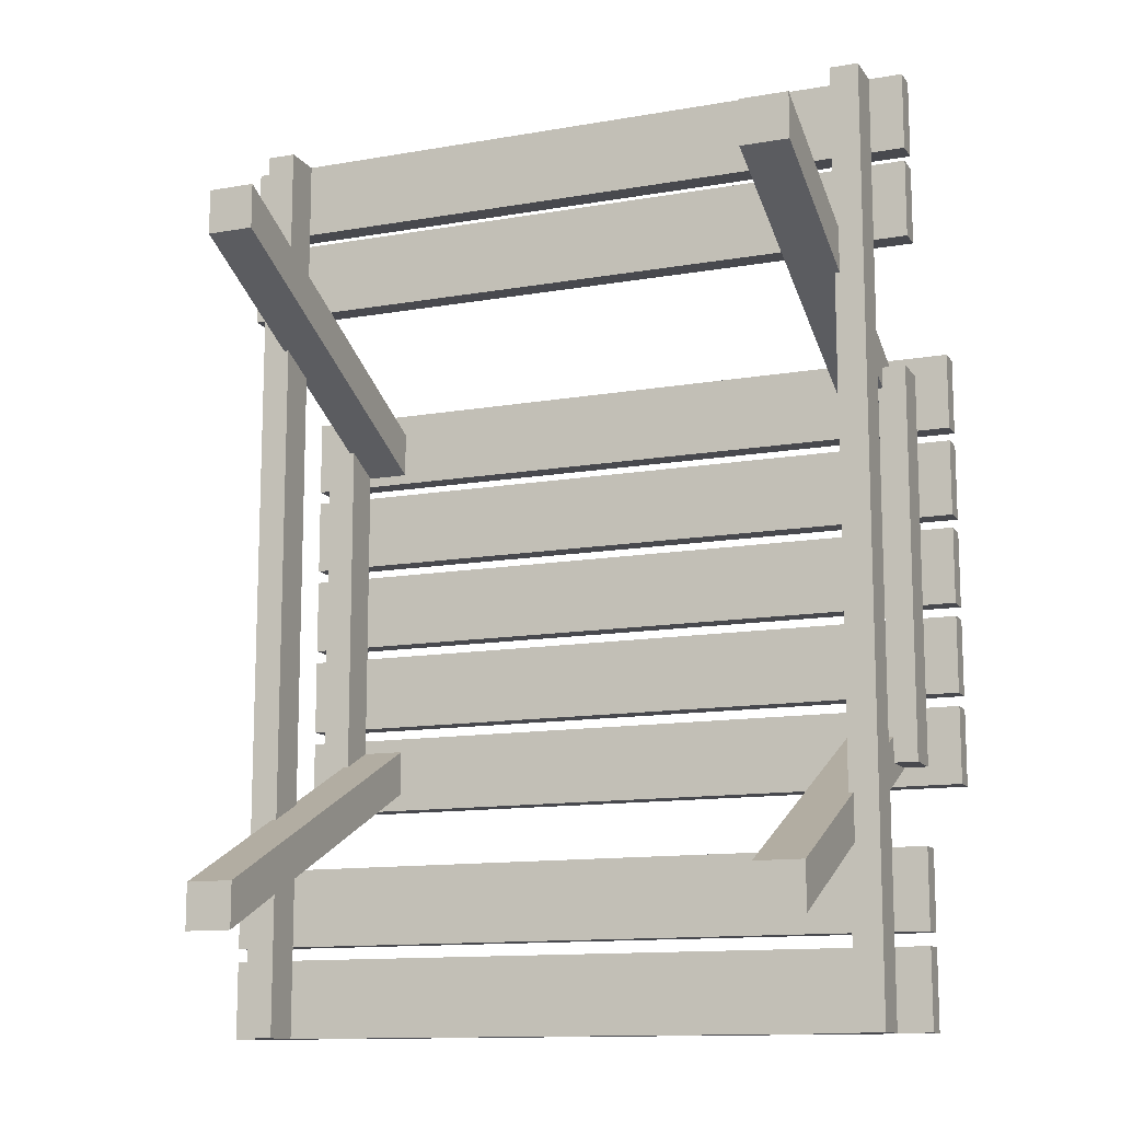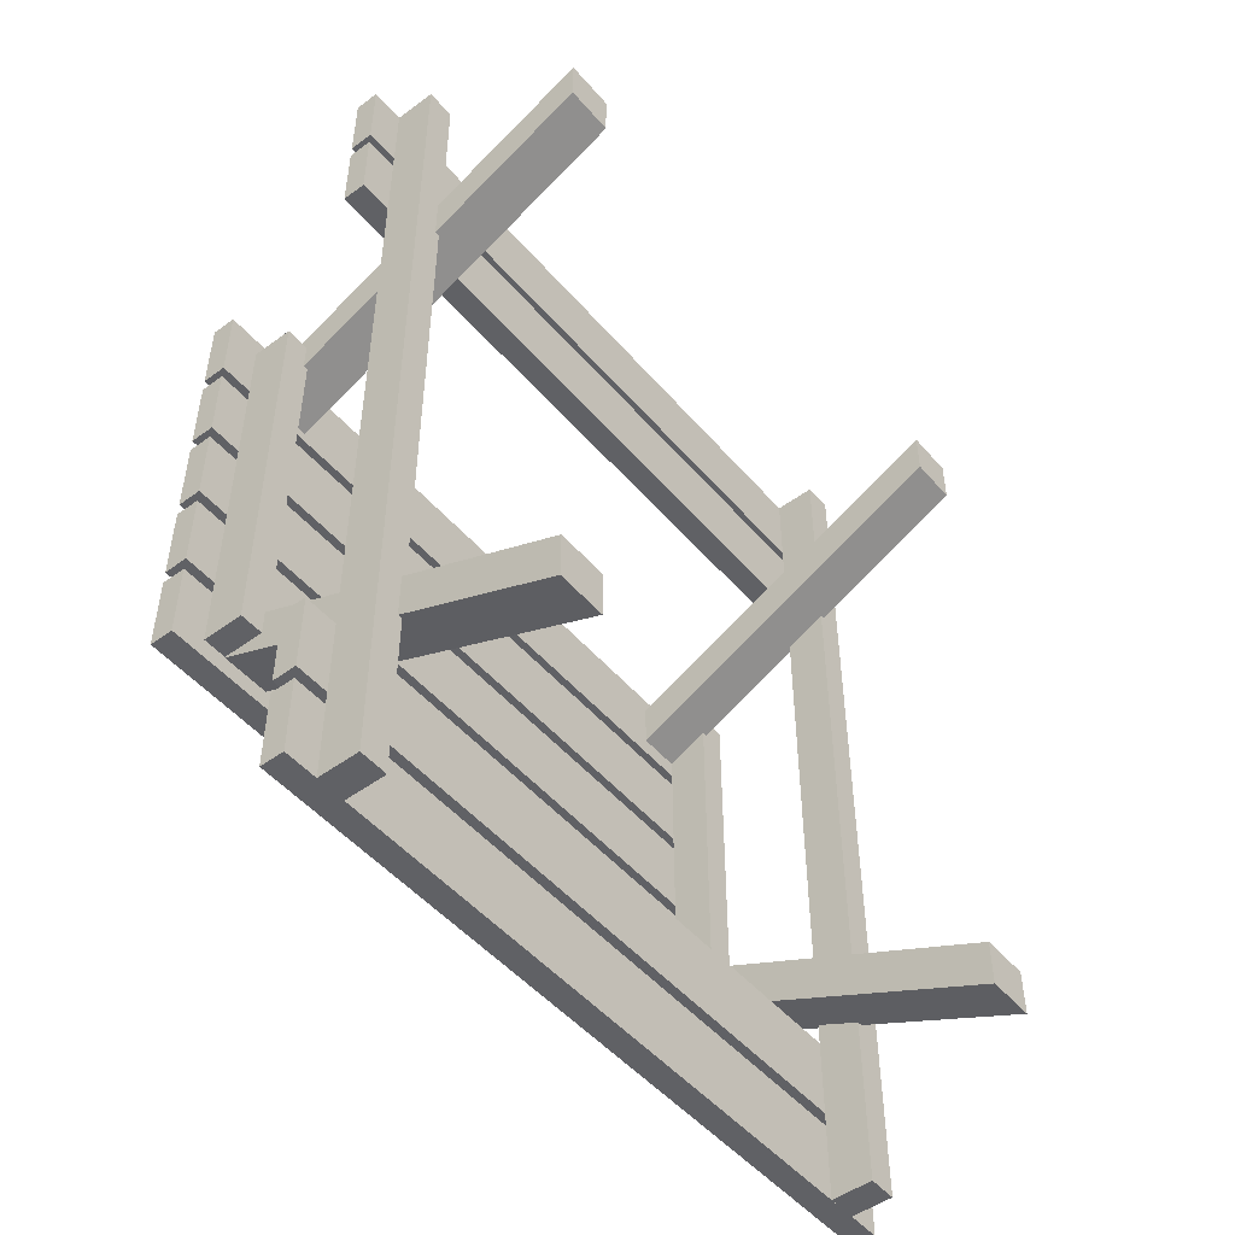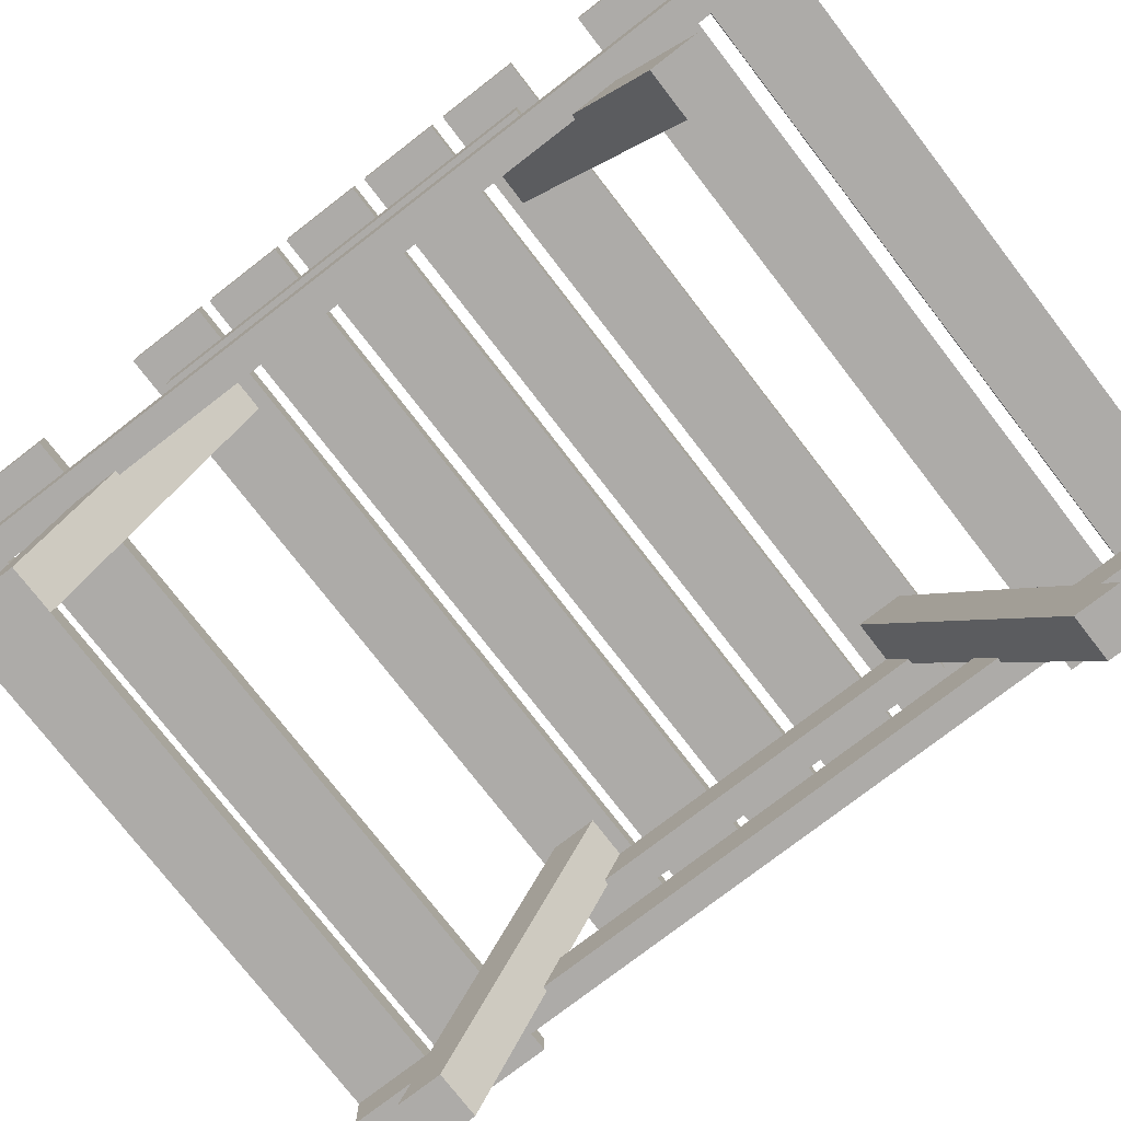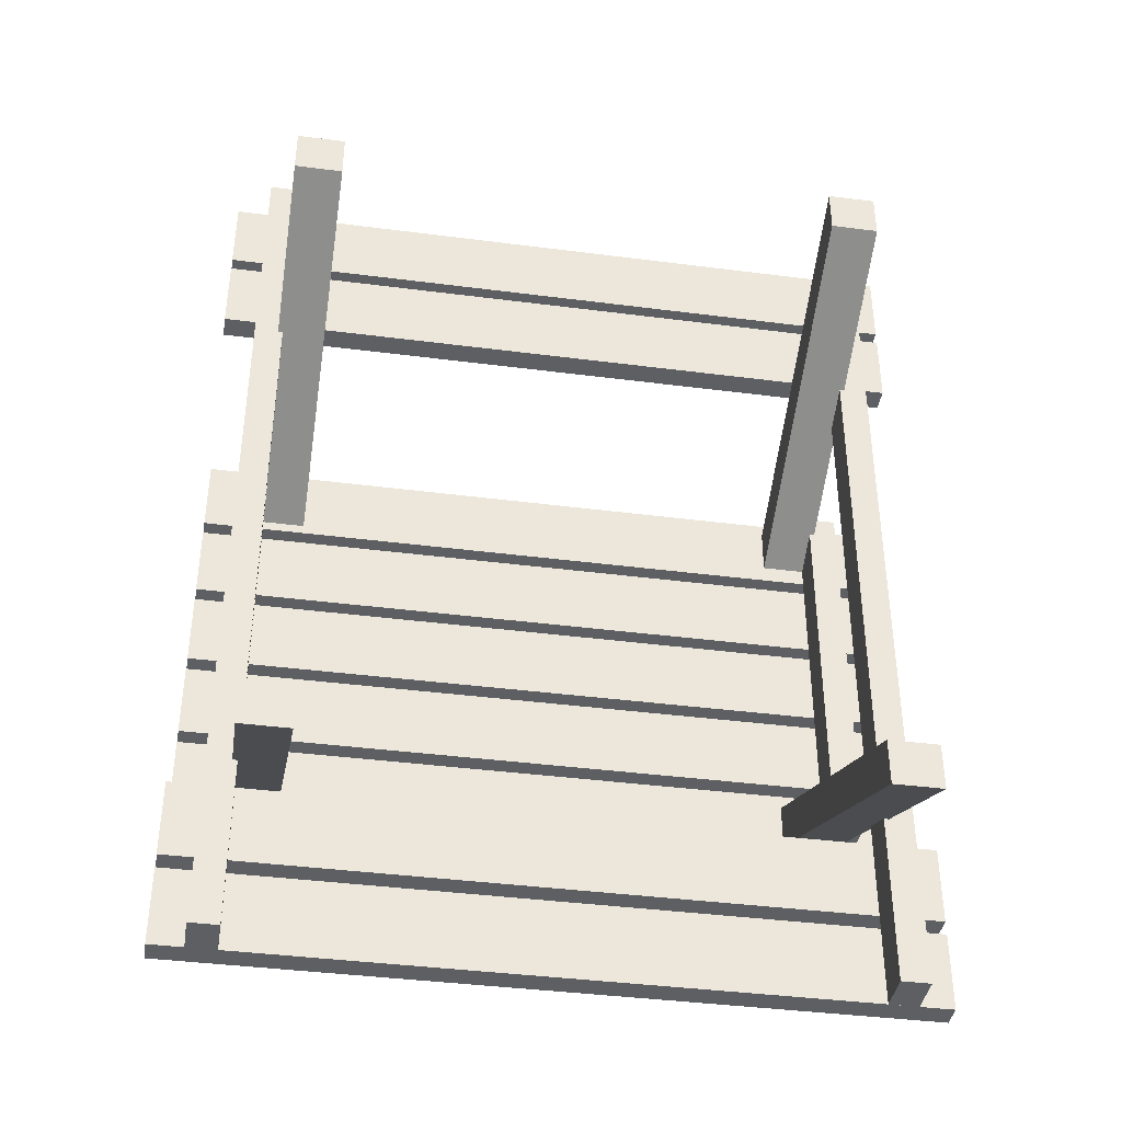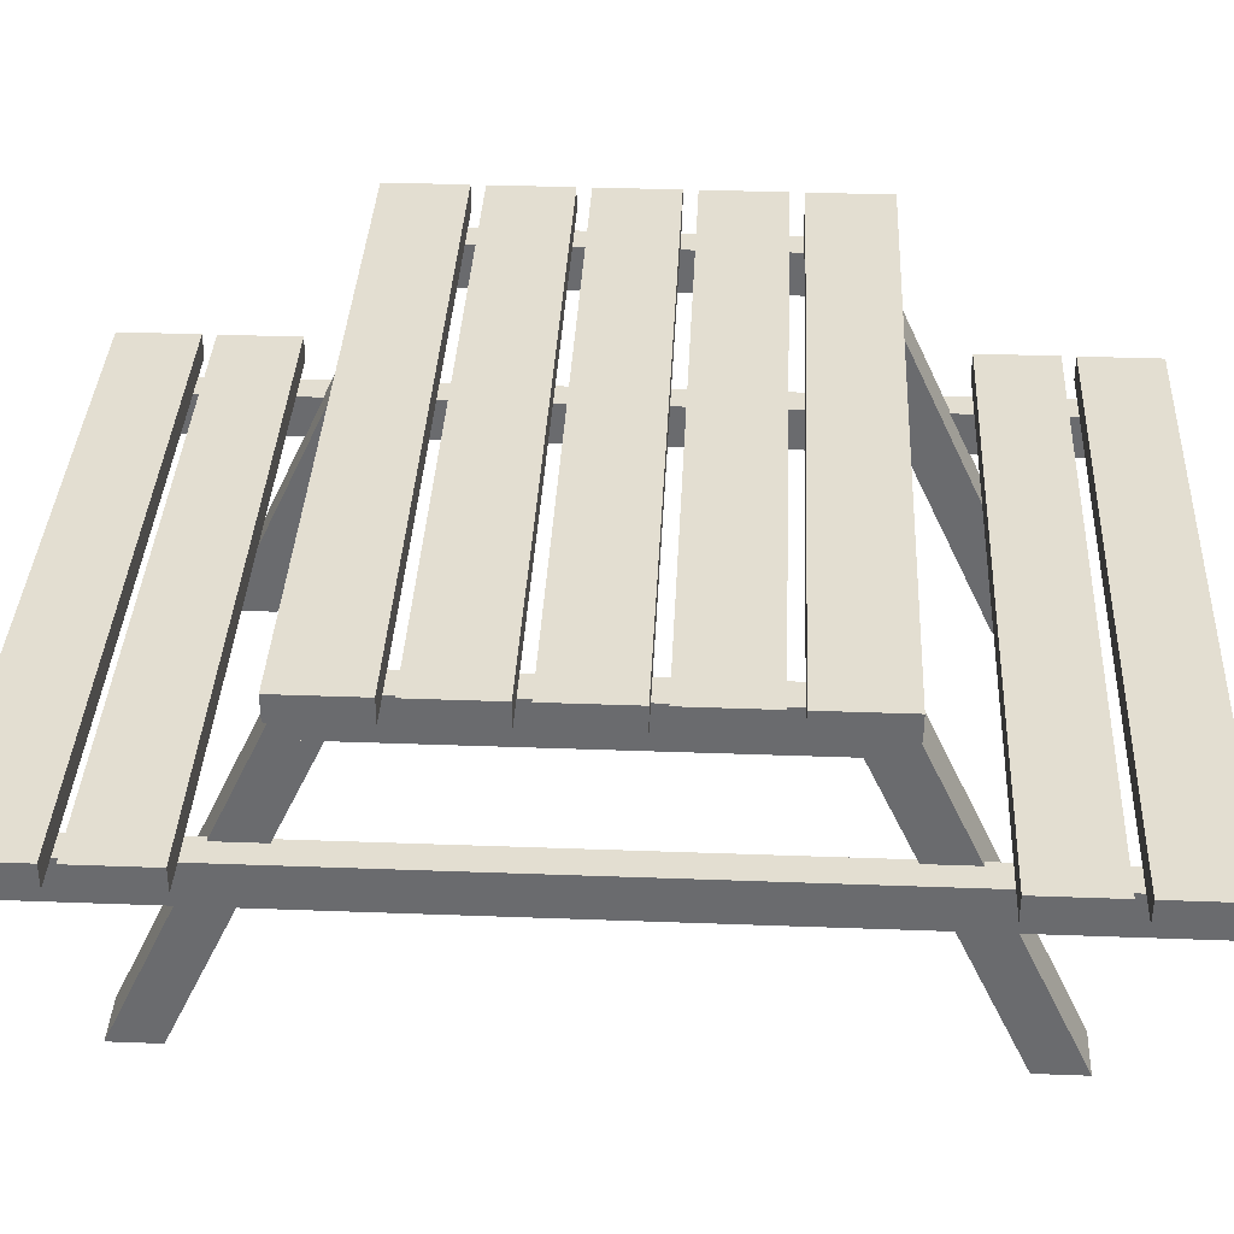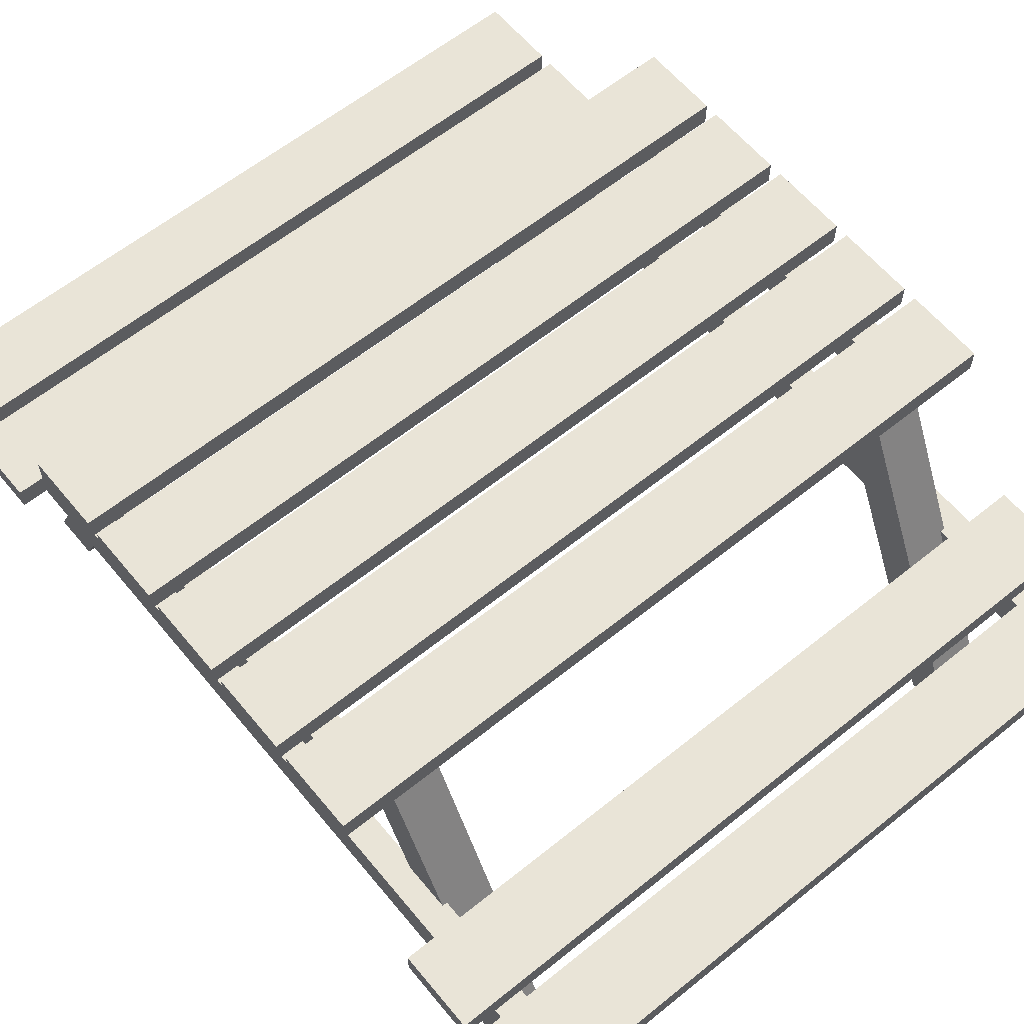
<metadata>
{"format":"obj","ext":"obj","renderer":"f3d","projection":"perspective","resolution":1024,"background":"white","views":[{"elev":-12.6,"azim":22.0,"up":"+Z"},{"elev":-49.6,"azim":-51.1,"up":"+Z"},{"elev":-76.5,"azim":-52.3,"up":"+Y"},{"elev":-39.8,"azim":-9.1,"up":"+Z"},{"elev":36.2,"azim":92.8,"up":"+Y"},{"elev":61.0,"azim":-39.4,"up":"+Y"}]}
</metadata>
<code>
o Park_bench
v -7.5 7.889 0.81
v 7.5 7.889 0.81
v -7.5 7.889 -0.81
v 7.5 7.389 -0.81
v -7.5 7.389 0.81
v -7.5 7.389 -0.81
v 7.5 7.389 0.81
v 7.5 7.889 -0.81
v -7.5 7.889 2.71
v 7.5 7.889 2.71
v -7.5 7.889 1.09
v 7.5 7.389 1.09
v -7.5 7.389 2.71
v -7.5 7.389 1.09
v 7.5 7.389 2.71
v 7.5 7.889 1.09
v -7.5 7.889 4.61
v 7.5 7.889 4.61
v -7.5 7.889 2.99
v 7.5 7.389 2.99
v -7.5 7.389 4.61
v -7.5 7.389 2.99
v 7.5 7.389 4.61
v 7.5 7.889 2.99
v -7.5 7.889 -2.99
v 7.5 7.889 -2.99
v -7.5 7.889 -4.61
v 7.5 7.389 -4.61
v -7.5 7.389 -2.99
v -7.5 7.389 -4.61
v 7.5 7.389 -2.99
v 7.5 7.889 -4.61
v -7.5 7.889 -1.09
v 7.5 7.889 -1.09
v -7.5 7.889 -2.71
v 7.5 7.389 -2.71
v -7.5 7.389 -1.09
v -7.5 7.389 -2.71
v 7.5 7.389 -1.09
v 7.5 7.889 -2.71
v 6.8 6.524 4.212
v 6.8 6.524 -4.22
v 6.8 7.394 4.212
v 6.2 7.394 -4.22
v 6.2 6.524 4.212
v 6.2 7.394 4.212
v 6.2 6.524 -4.22
v 6.8 7.394 -4.22
v -6.2 6.524 4.212
v -6.2 6.524 -4.22
v -6.2 7.394 4.212
v -6.8 7.394 -4.22
v -6.8 6.524 4.212
v -6.8 7.394 4.212
v -6.8 6.524 -4.22
v -6.2 7.394 -4.22
v -7.5 4.639 -6.19
v 7.5 4.639 -6.19
v -7.5 4.639 -7.81
v 7.5 4.139 -7.81
v -7.5 4.139 -6.19
v -7.5 4.139 -7.81
v 7.5 4.139 -6.19
v 7.5 4.639 -7.81
v -7.5 4.639 -8.09
v 7.5 4.639 -8.09
v -7.5 4.639 -9.71
v 7.5 4.139 -9.71
v -7.5 4.139 -8.09
v -7.5 4.139 -9.71
v 7.5 4.139 -8.09
v 7.5 4.639 -9.71
v -6.2 3.274 9.71
v -6.2 3.274 -9.71
v -6.2 4.144 9.71
v -6.8 4.144 -9.71
v -6.8 3.274 9.71
v -6.8 4.144 9.71
v -6.8 3.274 -9.71
v -6.2 4.144 -9.71
v -7.5 4.639 7.81
v 7.5 4.639 7.81
v -7.5 4.639 6.19
v 7.5 4.139 6.19
v -7.5 4.139 7.81
v -7.5 4.139 6.19
v 7.5 4.139 7.81
v 7.5 4.639 6.19
v -7.5 4.639 9.71
v 7.5 4.639 9.71
v -7.5 4.639 8.09
v 7.5 4.139 8.09
v -7.5 4.139 9.71
v -7.5 4.139 8.09
v 7.5 4.139 9.71
v 7.5 4.639 8.09
v 6.8 3.274 9.71
v 6.8 3.274 -9.71
v 6.8 4.137 9.71
v 6.2 4.137 -9.71
v 6.2 3.274 9.71
v 6.2 4.137 9.71
v 6.2 3.274 -9.71
v 6.8 4.137 -9.71
v -6.3 -0.09621 6.864
v -6.3 -0.09621 6.687
v -5.49 -0.09621 6.687
v -5.3 -0.09621 6.687
v -5.3 7.405 3.19
v -5.339 7.405 3.19
v -6.3 7.405 3.964
v -5.3 7.405 3.356
v -5.3 7.405 4.112
v -5.3 -0.0962 7.49
v -6.3 -0.09619 7.647
v -5.459 -0.09619 7.647
v -6.3 7.405 4.15
v -6.101 7.405 4.15
v -6.063 7.405 4.15
v -5.3 7.405 4.15
v -5.3 -0.09619 7.647
v -6.3 7.405 3.226
v -6.3 7.405 3.19
v -6.132 7.405 3.19
v 5.3 -0.09621 7.027
v 5.3 -0.09621 6.85
v 6.11 -0.09621 6.85
v 6.3 -0.09621 6.85
v 6.3 7.405 3.353
v 6.261 7.405 3.353
v 5.3 7.405 4.127
v 6.3 7.405 3.519
v 6.3 7.405 4.275
v 6.3 -0.0962 7.653
v 5.3 -0.09619 7.81
v 6.141 -0.09619 7.81
v 5.3 7.405 4.312
v 5.499 7.405 4.312
v 5.537 7.405 4.312
v 6.3 7.405 4.313
v 6.3 -0.09619 7.81
v 5.3 7.405 3.389
v 5.3 7.405 3.353
v 5.468 7.405 3.353
v 6.3 7.405 -4.054
v 6.3 7.405 -4.231
v 5.49 7.405 -4.231
v 5.3 7.405 -4.231
v 5.3 -0.09614 -7.729
v 5.339 -0.09614 -7.729
v 6.3 -0.09615 -6.954
v 5.3 -0.09614 -7.563
v 5.3 -0.09614 -6.806
v 5.3 7.405 -3.428
v 6.3 7.405 -3.271
v 5.459 7.405 -3.271
v 6.3 -0.09614 -6.769
v 6.101 -0.09614 -6.769
v 6.063 -0.09615 -6.769
v 5.3 -0.09614 -6.769
v 5.3 7.405 -3.271
v 6.3 -0.09615 -7.692
v 6.3 -0.09614 -7.729
v 6.132 -0.09615 -7.729
v -5.3 7.405 -4.054
v -5.3 7.405 -4.231
v -6.11 7.405 -4.231
v -6.3 7.405 -4.231
v -6.3 -0.09614 -7.729
v -6.261 -0.09614 -7.729
v -5.3 -0.09615 -6.954
v -6.3 -0.09614 -7.563
v -6.3 -0.09614 -6.806
v -6.3 7.405 -3.428
v -5.3 7.405 -3.271
v -6.141 7.405 -3.271
v -5.3 -0.09614 -6.769
v -5.499 -0.09614 -6.769
v -5.537 -0.09614 -6.769
v -6.3 -0.09614 -6.769
v -6.3 7.405 -3.271
v -5.3 -0.09615 -7.692
v -5.3 -0.09614 -7.729
v -5.468 -0.09615 -7.729
f 1 2 3
f 4 5 6
f 5 4 7
f 8 3 2
f 5 7 2
f 5 3 6
f 8 2 7
f 6 3 8
f 5 1 3
f 7 4 8
f 2 1 5
f 8 4 6
f 9 10 11
f 12 13 14
f 13 12 15
f 16 11 10
f 13 15 10
f 13 11 14
f 16 10 15
f 14 11 16
f 13 9 11
f 15 12 16
f 10 9 13
f 16 12 14
f 17 18 19
f 20 21 22
f 21 20 23
f 24 19 18
f 21 23 18
f 21 19 22
f 24 18 23
f 22 19 24
f 21 17 19
f 23 20 24
f 18 17 21
f 24 20 22
f 25 26 27
f 28 29 30
f 29 28 31
f 32 27 26
f 29 31 26
f 29 27 30
f 32 26 31
f 30 27 32
f 29 25 27
f 31 28 32
f 26 25 29
f 32 28 30
f 33 34 35
f 36 37 38
f 37 36 39
f 40 35 34
f 37 39 34
f 37 35 38
f 40 34 39
f 38 35 40
f 37 33 35
f 39 36 40
f 34 33 37
f 40 36 38
f 41 42 43
f 44 45 46
f 45 44 47
f 48 43 42
f 45 47 42
f 45 43 46
f 48 42 47
f 46 43 48
f 45 41 43
f 47 44 48
f 42 41 45
f 48 44 46
f 49 50 51
f 52 53 54
f 53 52 55
f 56 51 50
f 53 55 50
f 53 51 54
f 56 50 55
f 54 51 56
f 53 49 51
f 55 52 56
f 50 49 53
f 56 52 54
f 57 58 59
f 60 61 62
f 61 60 63
f 64 59 58
f 61 63 58
f 61 59 62
f 64 58 63
f 62 59 64
f 61 57 59
f 63 60 64
f 58 57 61
f 64 60 62
f 65 66 67
f 68 69 70
f 69 68 71
f 72 67 66
f 69 71 66
f 69 67 70
f 72 66 71
f 70 67 72
f 69 65 67
f 71 68 72
f 66 65 69
f 72 68 70
f 73 74 75
f 76 77 78
f 77 76 79
f 80 75 74
f 77 79 74
f 77 75 78
f 80 74 79
f 78 75 80
f 77 73 75
f 79 76 80
f 74 73 77
f 80 76 78
f 81 82 83
f 84 85 86
f 85 84 87
f 88 83 82
f 85 87 82
f 85 83 86
f 88 82 87
f 86 83 88
f 85 81 83
f 87 84 88
f 82 81 85
f 88 84 86
f 89 90 91
f 92 93 94
f 93 92 95
f 96 91 90
f 93 95 90
f 93 91 94
f 96 90 95
f 94 91 96
f 93 89 91
f 95 92 96
f 90 89 93
f 96 92 94
f 97 98 99
f 100 101 102
f 101 100 103
f 104 99 98
f 101 103 98
f 101 99 102
f 104 98 103
f 102 99 104
f 101 97 99
f 103 100 104
f 98 97 101
f 104 100 102
f 105 106 107
f 108 105 107
f 109 108 107
f 109 107 110
f 110 111 109
f 109 111 112
f 111 113 112
f 112 113 114
f 112 114 108
f 115 108 114
f 115 114 116
f 117 115 116
f 117 116 118
f 113 117 118
f 113 118 119
f 120 113 119
f 120 119 121
f 120 121 114
f 118 121 119
f 118 116 121
f 111 115 117
f 111 105 115
f 111 122 105
f 123 105 122
f 122 124 123
f 124 106 123
f 111 124 122
f 116 114 121
f 120 114 113
f 113 111 117
f 124 111 110
f 124 110 107
f 112 108 109
f 105 108 115
f 124 107 106
f 123 106 105
f 125 126 127
f 128 125 127
f 129 128 127
f 129 127 130
f 130 131 129
f 129 131 132
f 131 133 132
f 132 133 134
f 132 134 128
f 135 128 134
f 135 134 136
f 137 135 136
f 137 136 138
f 133 137 138
f 133 138 139
f 140 133 139
f 140 139 141
f 140 141 134
f 138 141 139
f 138 136 141
f 131 135 137
f 131 125 135
f 131 142 125
f 143 125 142
f 142 144 143
f 144 126 143
f 131 144 142
f 136 134 141
f 140 134 133
f 133 131 137
f 144 131 130
f 144 130 127
f 132 128 129
f 125 128 135
f 144 127 126
f 143 126 125
f 145 146 147
f 148 145 147
f 149 148 147
f 149 147 150
f 150 151 149
f 149 151 152
f 151 153 152
f 152 153 154
f 152 154 148
f 155 148 154
f 155 154 156
f 157 155 156
f 157 156 158
f 153 157 158
f 153 158 159
f 160 153 159
f 160 159 161
f 160 161 154
f 158 161 159
f 158 156 161
f 151 155 157
f 151 145 155
f 151 162 145
f 163 145 162
f 162 164 163
f 164 146 163
f 151 164 162
f 156 154 161
f 160 154 153
f 153 151 157
f 164 151 150
f 164 150 147
f 152 148 149
f 145 148 155
f 164 147 146
f 163 146 145
f 165 166 167
f 168 165 167
f 169 168 167
f 169 167 170
f 170 171 169
f 169 171 172
f 171 173 172
f 172 173 174
f 172 174 168
f 175 168 174
f 175 174 176
f 177 175 176
f 177 176 178
f 173 177 178
f 173 178 179
f 180 173 179
f 180 179 181
f 180 181 174
f 178 181 179
f 178 176 181
f 171 175 177
f 171 165 175
f 171 182 165
f 183 165 182
f 182 184 183
f 184 166 183
f 171 184 182
f 176 174 181
f 180 174 173
f 173 171 177
f 184 171 170
f 184 170 167
f 172 168 169
f 165 168 175
f 184 167 166
f 183 166 165

</code>
